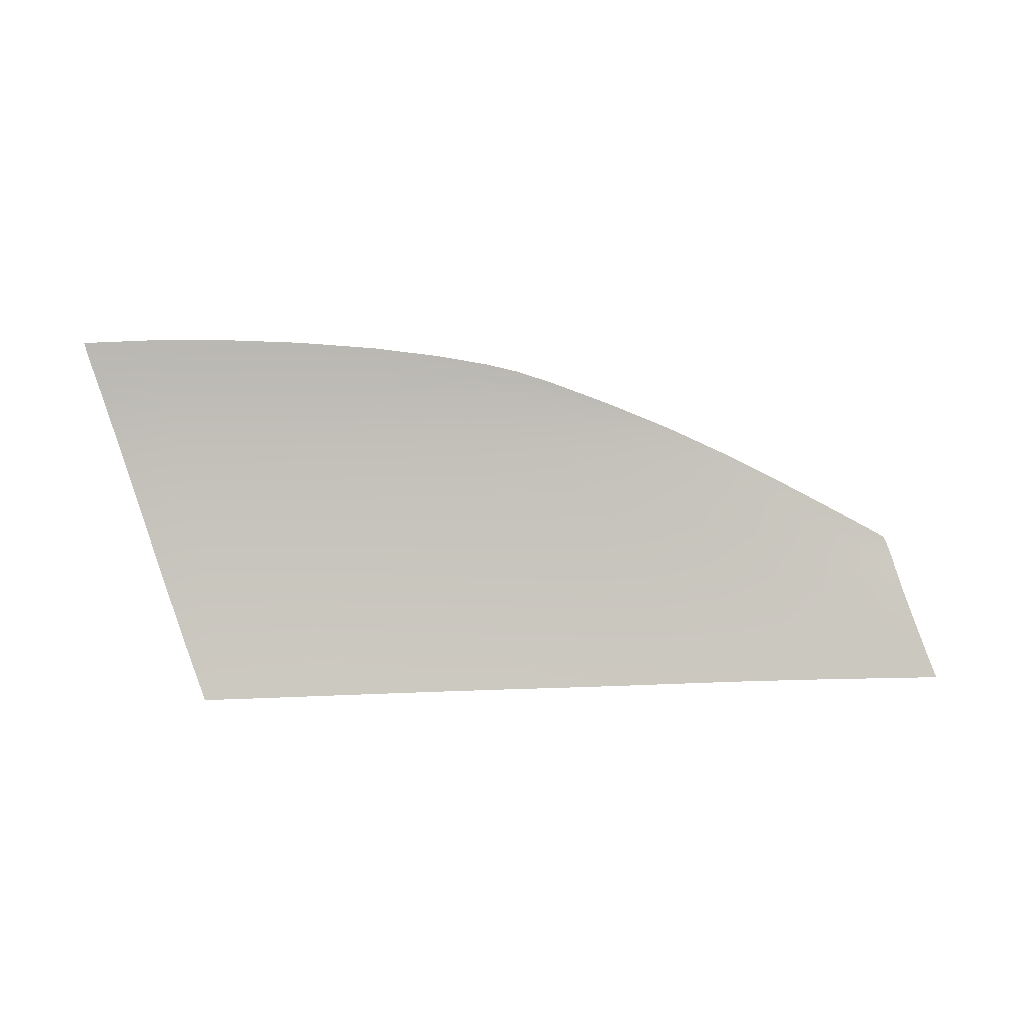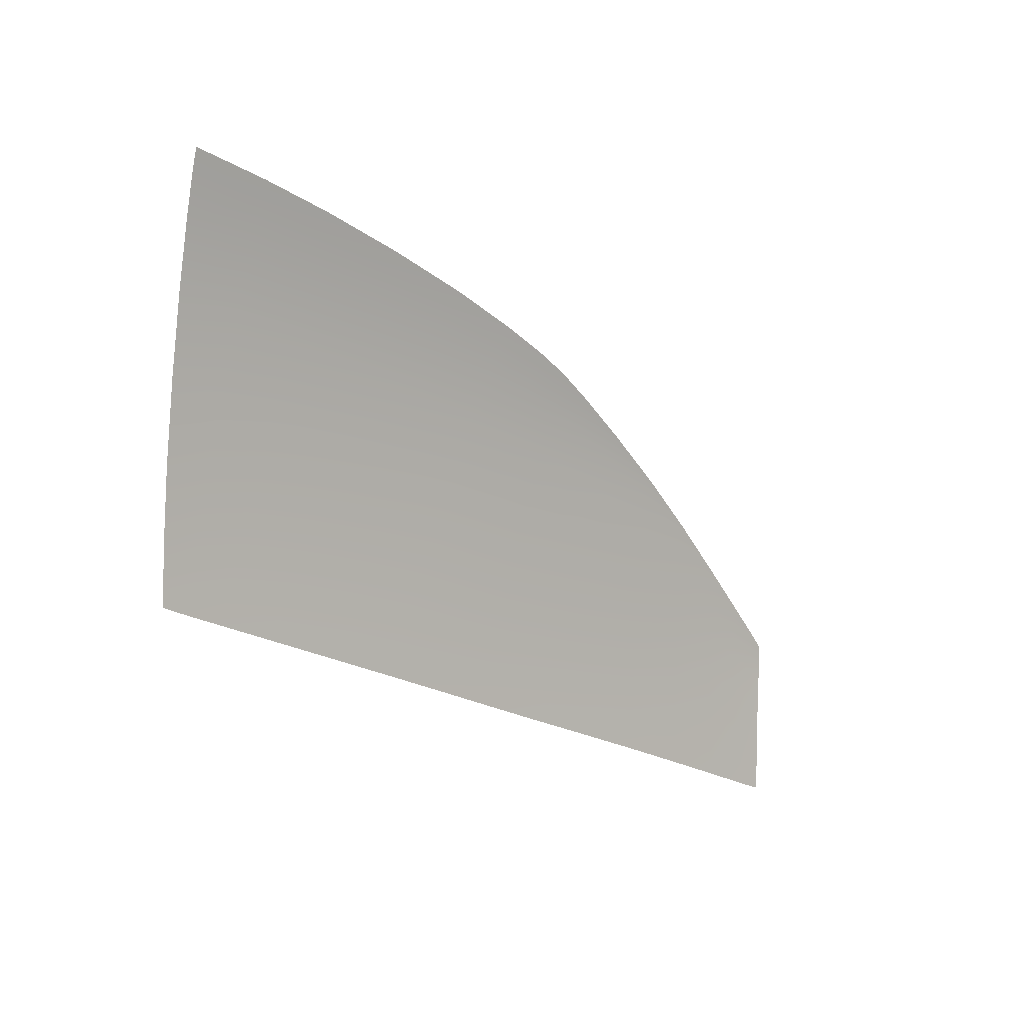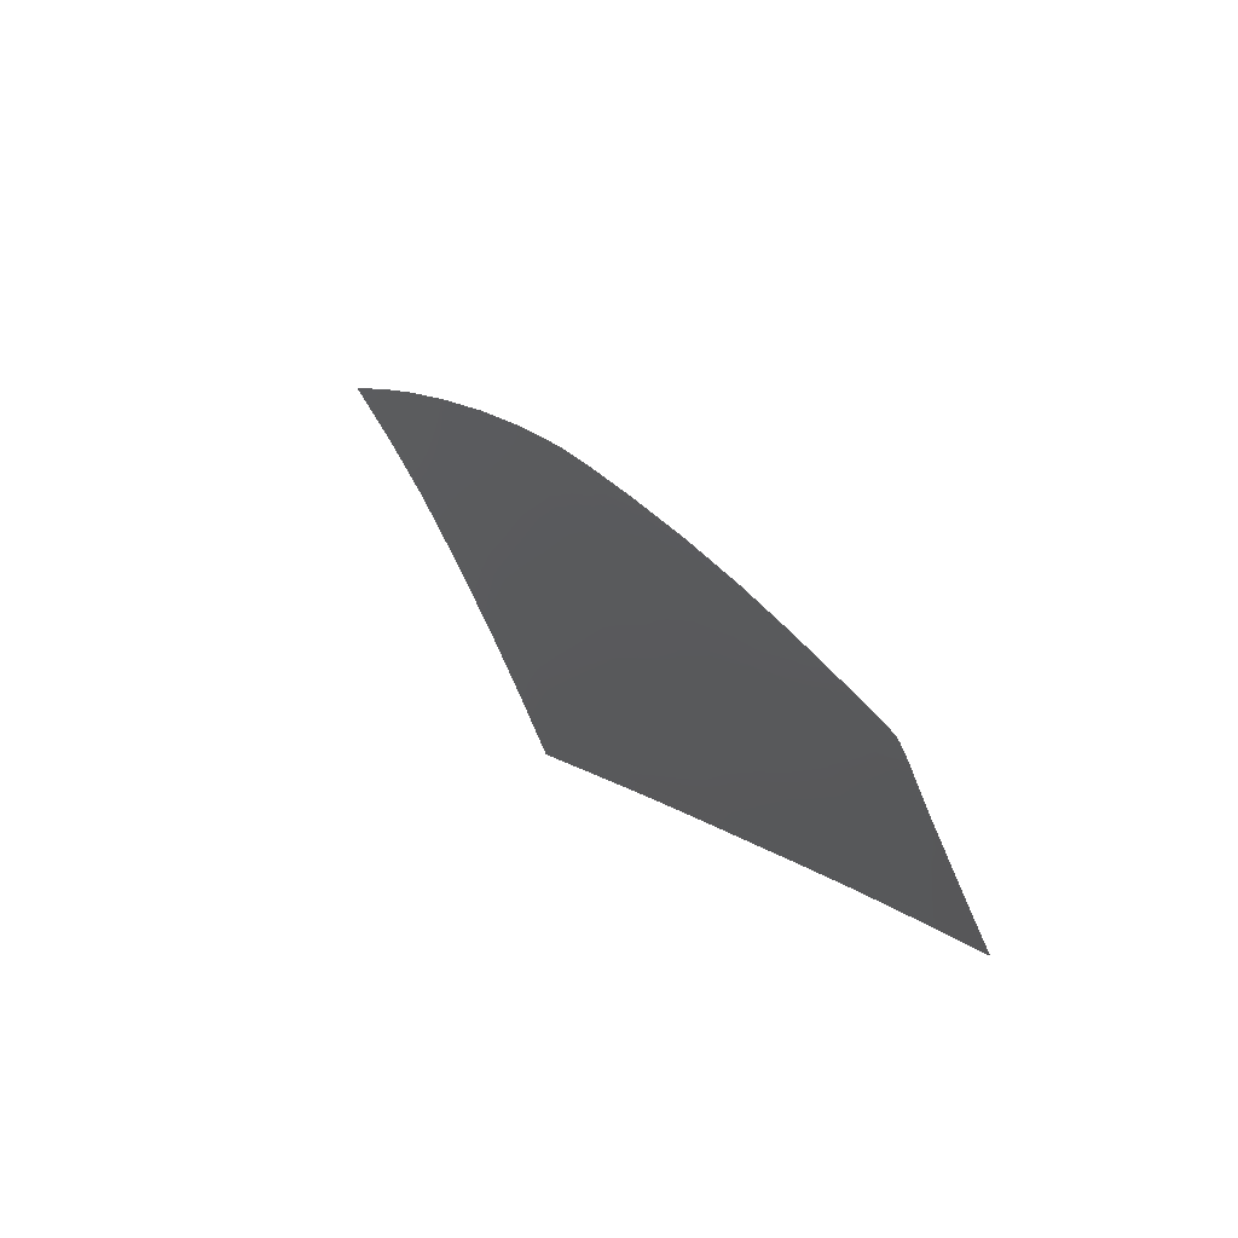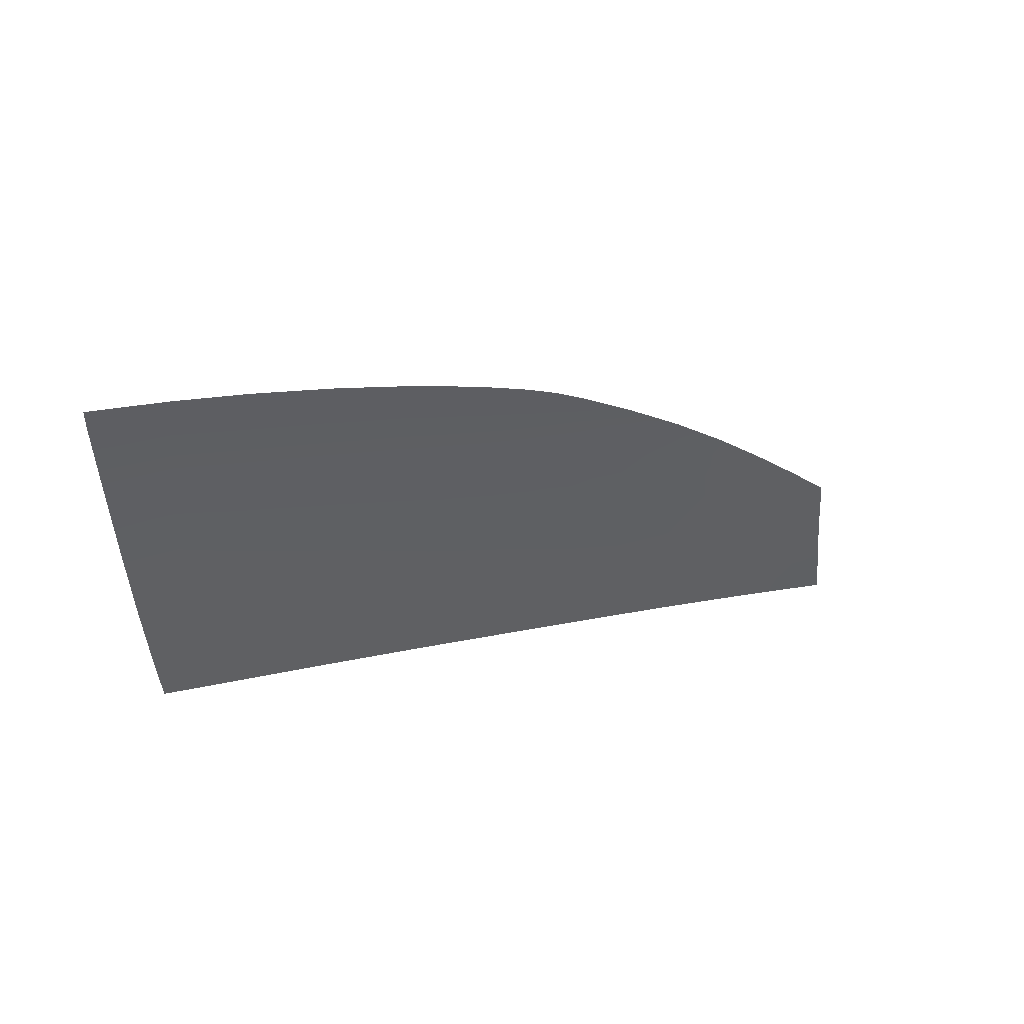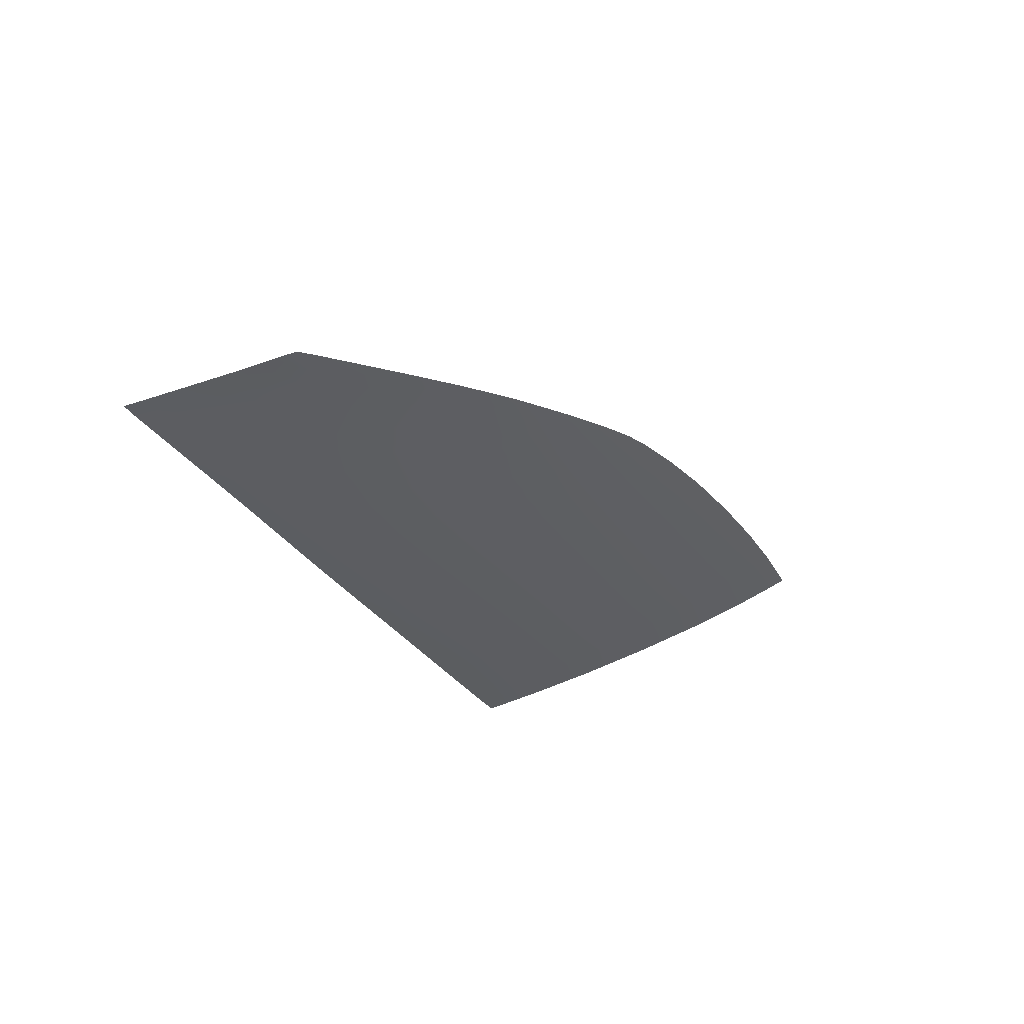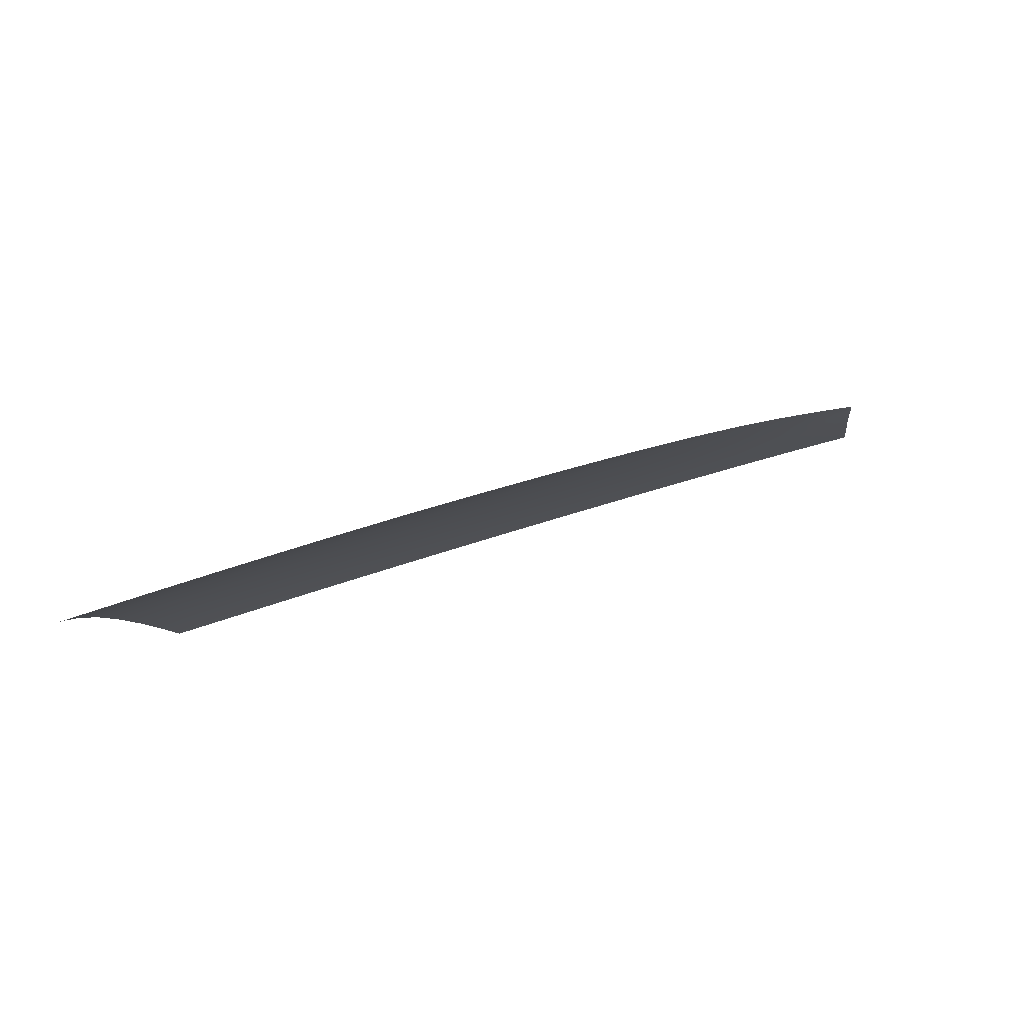
<metadata>
{"format":"obj","ext":"obj","renderer":"f3d","projection":"perspective","resolution":1024,"background":"white","views":[{"elev":67.6,"azim":-5.0,"up":"+Z"},{"elev":-20.7,"azim":-42.4,"up":"+Y"},{"elev":3.9,"azim":65.4,"up":"+Y"},{"elev":22.2,"azim":-27.7,"up":"+Y"},{"elev":-27.4,"azim":110.5,"up":"+Z"},{"elev":57.8,"azim":-21.5,"up":"+Y"}]}
</metadata>
<code>
v  -12.08 67.39 -83.56
v  -18.99 67.72 -83.47
v  -12.41 75.9 -79.7
v  -20.13 76.31 -79.57
v  -11.8 58.68 -87.17
v  -17.85 58.94 -87.11
v  -23.26 59.15 -87.04
v  -25.58 68 -83.36
v  -15.97 44.6 -92.42
v  -19.24 44.8 -92.38
v  -16.28 46.97 -91.58
v  -19.93 47.13 -91.55
v  -11.5 46.75 -91.61
v  -11.45 44.39 -92.44
v  -22.03 89.53 -72.44
v  -13.06 88.91 -72.67
v  -21.7 87.31 -73.72
v  -12.94 86.72 -73.93
v  -31.3 89.87 -72.34
v  -30.78 87.71 -73.59
v  74.63 41.79 -90.84
v  77.44 41.58 -90.76
v  75.48 39.43 -91.64
v  78.17 39.22 -91.55
v  70.56 39.79 -91.75
v  69.65 42.16 -90.95
v  73.65 54.16 -86.53
v  69.86 55.46 -86.17
v  73.08 56.14 -85.86
v  68.96 58.19 -85.19
v  74.61 50.88 -87.63
v  71.22 51.45 -87.56
v  64.15 57.38 -85.59
v  65.86 52.33 -87.44
v  62.92 61.18 -84.14
v  63.15 40.32 -91.89
v  54.26 40.9 -92.05
v  62.34 42.68 -91.09
v  53.61 43.26 -91.24
v  45.11 41.42 -92.21
v  36.48 41.88 -92.33
v  44.6 43.78 -91.39
v  36.12 44.25 -91.5
v  5.646 57.77 -87.24
v  -3.506 58.26 -87.22
v  6.233 66.37 -83.65
v  -3.195 66.91 -83.62
v  -2.941 75.3 -79.82
v  6.767 74.6 -79.93
v  4.75 45.96 -91.65
v  4.563 43.62 -92.48
v  -4.043 46.4 -91.64
v  -4.161 44.04 -92.47
v  38.41 76.32 -78
v  31.42 79.02 -76.84
v  38.23 77.31 -77.49
v  31.27 80.23 -76.17
v  46.4 73.58 -79.13
v  46.61 72.75 -79.52
v  58.82 53.43 -87.28
v  57.03 59.68 -84.87
v  49.01 61.85 -84.21
v  50.68 54.53 -87.15
v  47.68 67.95 -81.64
v  55.68 64.67 -82.85
v  -2.672 87.81 -73.09
v  7.504 86.35 -73.65
v  -2.708 85.73 -74.29
v  7.386 84.44 -74.75
v  42.19 55.43 -87.1
v  40.69 63.46 -83.81
v  33.25 64.49 -83.64
v  34.37 56.09 -87.11
v  32.29 71.98 -80.34
v  39.45 70.41 -80.81
v  14.19 57.31 -87.21
v  14.75 65.87 -83.64
v  15.27 73.92 -80
v  21.8 65.44 -83.6
v  21.99 73.33 -80.06
v  21.61 56.9 -87.17
v  16 84.74 -74.26
v  22.3 83.25 -74.84
v  15.88 83.04 -75.24
v  22.25 81.74 -75.7
v  13.21 43.18 -92.46
v  13.38 45.52 -91.63
v  21.34 45.09 -91.6
v  21.29 42.75 -92.43
v  26.69 80.62 -76.15
v  26.63 81.98 -75.37
v  27.03 72.82 -80.13
v  27.43 65.06 -83.59
v  27.9 56.54 -87.13
v  28.79 42.32 -92.4
v  28.63 44.68 -91.57
v  54.49 68.75 -81.17
v  46.94 71.34 -80.16
v  54.88 67.49 -81.69
v  62.13 63.5 -83.24
v  61.68 64.7 -82.76
v  67.94 61.04 -84.11
v  68.33 59.98 -84.52
v  72.65 57.51 -85.37
v  72.34 58.42 -85.04
v  -27.82 76.67 -79.43
v  -21.28 51.9 -89.83
v  -16.9 51.73 -89.87
v  -11.61 51.49 -89.91
v  -3.813 51.11 -89.95
v  5.12 50.66 -89.97
v  21.45 49.79 -89.91
v  13.71 50.21 -89.94
v  35.4 48.99 -89.81
v  28.33 49.4 -89.87
v  52.36 47.9 -89.61
v  43.59 48.49 -89.72
v  67.93 46.68 -89.42
v  60.78 47.26 -89.51
v  76.09 45.99 -89.27
v  73.04 46.25 -89.33
v  74.72 57 -85.53
v  74.97 56.19 -85.83
v  75.28 55.04 -86.22
v  76.38 50.57 -87.67
v  75.65 53.48 -86.72
v  79.01 41.47 -90.72
v  77.74 45.85 -89.24
v  79.74 39.16 -91.5
v  7.155 80.73 -76.82
v  15.65 79.68 -77.1
v  22.15 78.74 -77.36
v  -12.72 82.53 -76.3
v  -2.785 81.72 -76.54
v  -21.07 83.03 -76.13
v  -29.62 83.42 -75.98
v  54.22 69.57 -80.82
v  61.36 65.55 -82.42
v  67.64 61.83 -83.81
v  72.11 59.11 -84.77
v  74.46 57.62 -85.3
v  38.73 74.48 -78.93
v  31.7 76.68 -78.08
v  26.8 77.92 -77.62
g H128_265B_L_DTaSI_H128_265B_L
f 1 2 3
f 3 2 4
f 5 6 1
f 1 6 2
f 6 7 2
f 2 7 8
f 9 10 11
f 11 10 12
f 11 13 9
f 9 13 14
f 15 16 17
f 17 16 18
f 19 15 20
f 20 15 17
f 21 22 23
f 23 22 24
f 23 25 21
f 21 25 26
f 27 28 29
f 29 28 30
f 31 32 27
f 27 32 28
f 33 28 34
f 34 28 32
f 35 30 33
f 33 30 28
f 36 37 38
f 38 37 39
f 38 26 36
f 36 26 25
f 40 41 42
f 42 41 43
f 42 39 40
f 40 39 37
f 44 45 46
f 46 45 47
f 1 47 5
f 5 47 45
f 3 48 1
f 1 48 47
f 46 47 49
f 49 47 48
f 50 51 52
f 52 51 53
f 53 14 52
f 52 14 13
f 54 55 56
f 56 55 57
f 56 58 54
f 54 58 59
f 34 60 33
f 33 60 61
f 62 61 63
f 63 61 60
f 64 65 62
f 62 65 61
f 33 61 35
f 35 61 65
f 66 67 68
f 68 67 69
f 68 18 66
f 66 18 16
f 63 70 62
f 62 70 71
f 72 71 73
f 73 71 70
f 74 75 72
f 72 75 71
f 62 71 64
f 64 71 75
f 76 44 77
f 77 44 46
f 49 78 46
f 46 78 77
f 79 77 80
f 80 77 78
f 81 76 79
f 79 76 77
f 82 83 84
f 84 83 85
f 84 69 82
f 82 69 67
f 51 50 86
f 86 50 87
f 87 88 86
f 86 88 89
f 90 85 91
f 91 85 83
f 91 57 90
f 90 57 55
f 80 92 79
f 79 92 93
f 72 93 74
f 74 93 92
f 73 94 72
f 72 94 93
f 79 93 81
f 81 93 94
f 95 89 96
f 96 89 88
f 96 43 95
f 95 43 41
f 59 97 98
f 98 97 99
f 100 99 101
f 101 99 97
f 35 65 100
f 100 65 99
f 98 99 64
f 64 99 65
f 101 102 100
f 100 102 103
f 104 103 105
f 105 103 102
f 29 30 104
f 104 30 103
f 100 103 35
f 35 103 30
f 2 8 4
f 4 8 106
f 7 6 107
f 107 6 108
f 13 11 109
f 109 11 108
f 107 108 12
f 12 108 11
f 109 108 5
f 5 108 6
f 45 44 110
f 110 44 111
f 50 52 111
f 111 52 110
f 109 110 13
f 13 110 52
f 5 45 109
f 109 45 110
f 88 87 112
f 112 87 113
f 87 50 113
f 113 50 111
f 44 76 111
f 111 76 113
f 112 113 81
f 81 113 76
f 43 96 114
f 114 96 115
f 112 115 88
f 88 115 96
f 81 94 112
f 112 94 115
f 114 115 73
f 73 115 94
f 39 42 116
f 116 42 117
f 114 117 43
f 43 117 42
f 73 70 114
f 114 70 117
f 116 117 63
f 63 117 70
f 26 38 118
f 118 38 119
f 116 119 39
f 39 119 38
f 63 60 116
f 116 60 119
f 118 119 34
f 34 119 60
f 120 121 31
f 31 121 32
f 22 21 120
f 120 21 121
f 118 121 26
f 26 121 21
f 34 32 118
f 118 32 121
f 105 122 104
f 104 122 123
f 104 123 29
f 29 123 124
f 125 31 126
f 126 31 27
f 126 27 124
f 124 27 29
f 127 22 128
f 128 22 120
f 128 120 125
f 125 120 31
f 129 24 127
f 127 24 22
f 69 84 130
f 130 84 131
f 132 131 85
f 85 131 84
f 80 78 132
f 132 78 131
f 130 131 49
f 49 131 78
f 18 68 133
f 133 68 134
f 130 134 69
f 69 134 68
f 49 48 130
f 130 48 134
f 133 134 3
f 3 134 48
f 133 135 18
f 18 135 17
f 3 4 133
f 133 4 135
f 4 106 135
f 135 106 136
f 135 136 17
f 17 136 20
f 137 138 97
f 97 138 101
f 97 59 137
f 137 59 58
f 139 140 102
f 102 140 105
f 102 101 139
f 139 101 138
f 122 105 141
f 141 105 140
f 98 142 59
f 59 142 54
f 64 75 98
f 98 75 142
f 143 142 74
f 74 142 75
f 55 54 143
f 143 54 142
f 85 90 132
f 132 90 144
f 143 144 55
f 55 144 90
f 74 92 143
f 143 92 144
f 132 144 80
f 80 144 92

</code>
